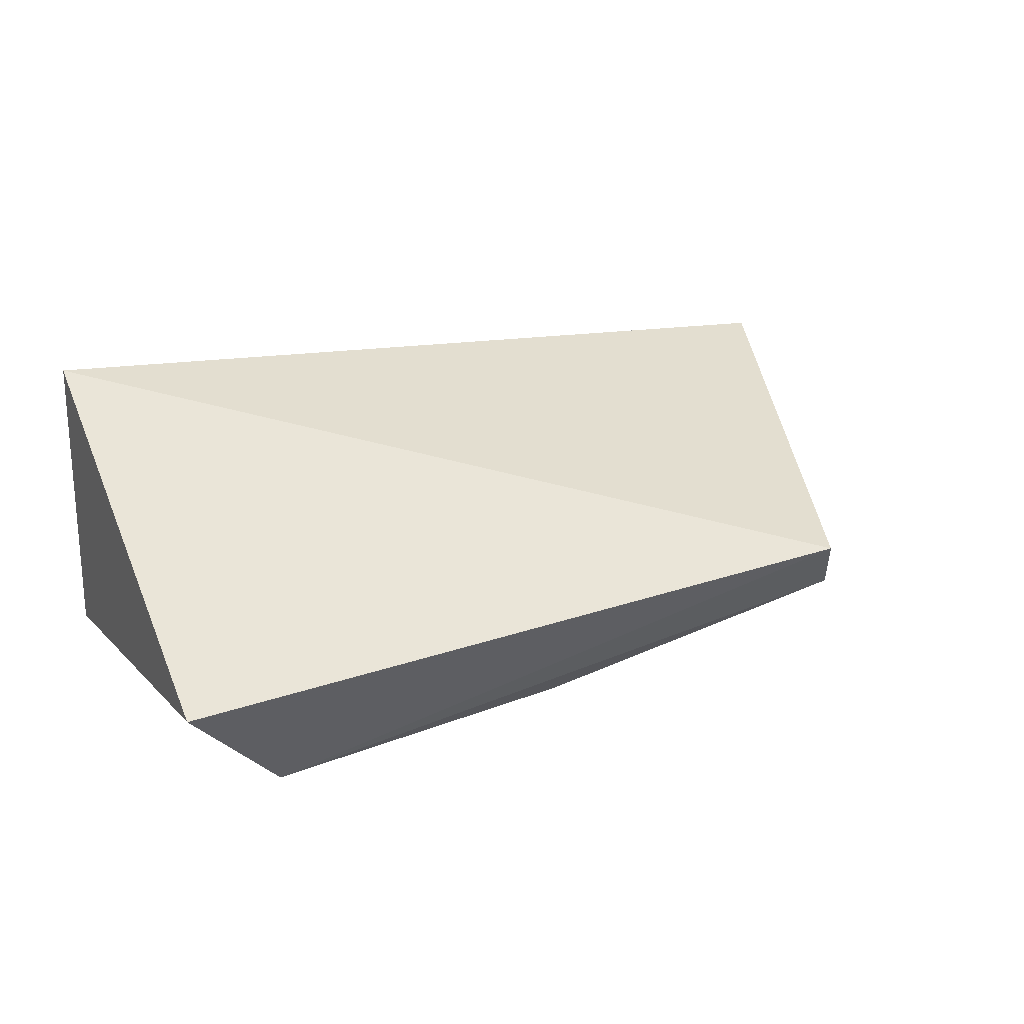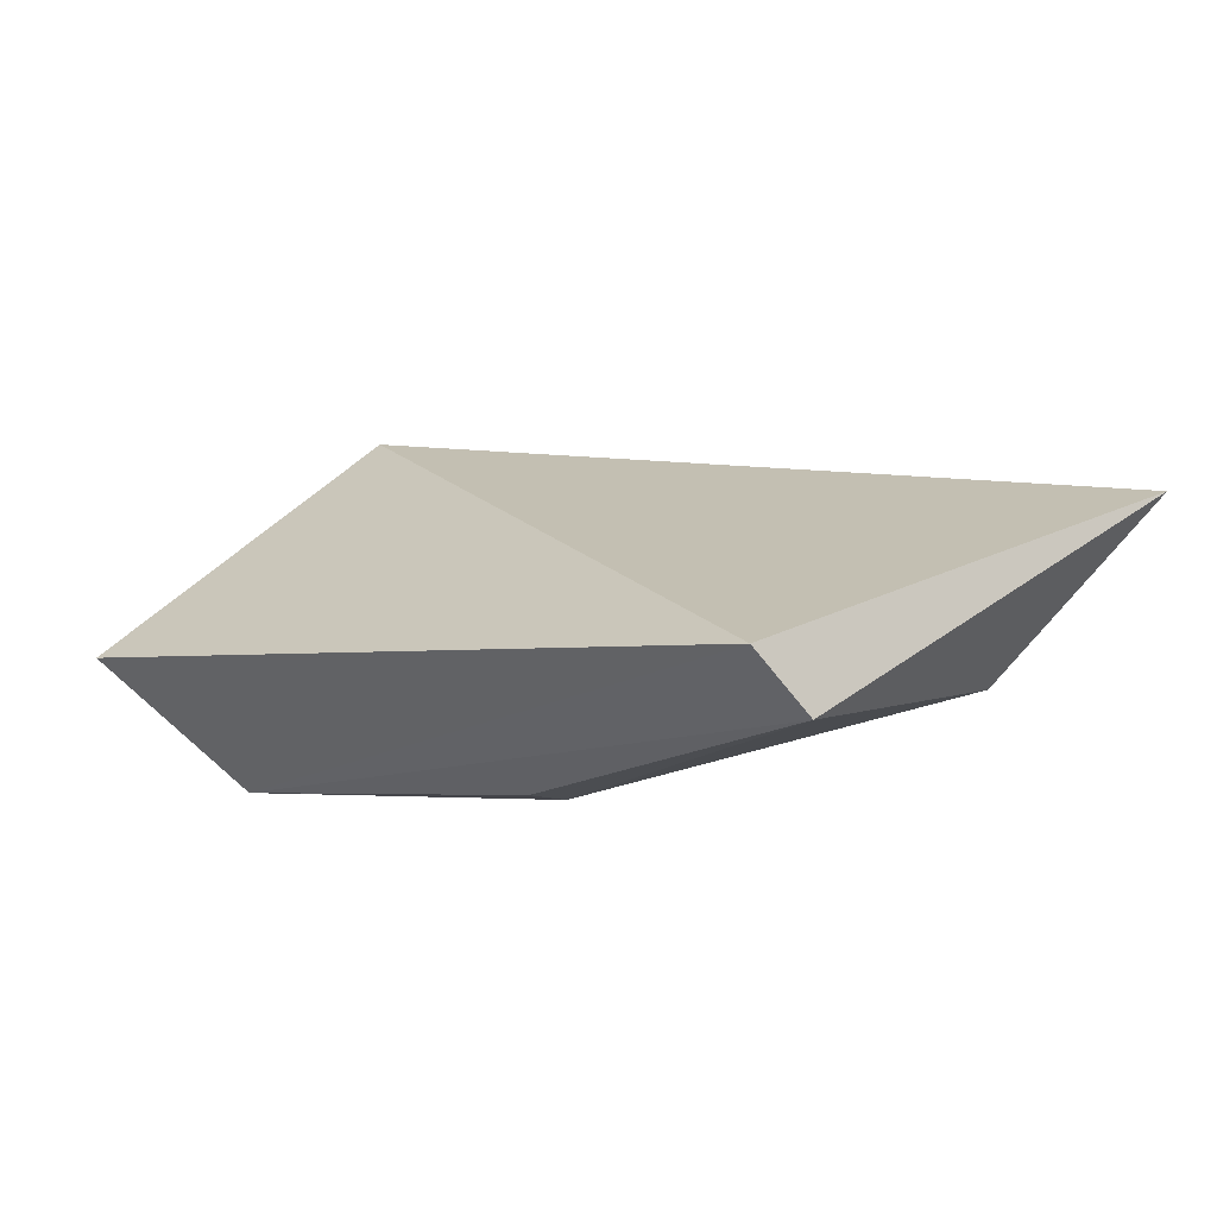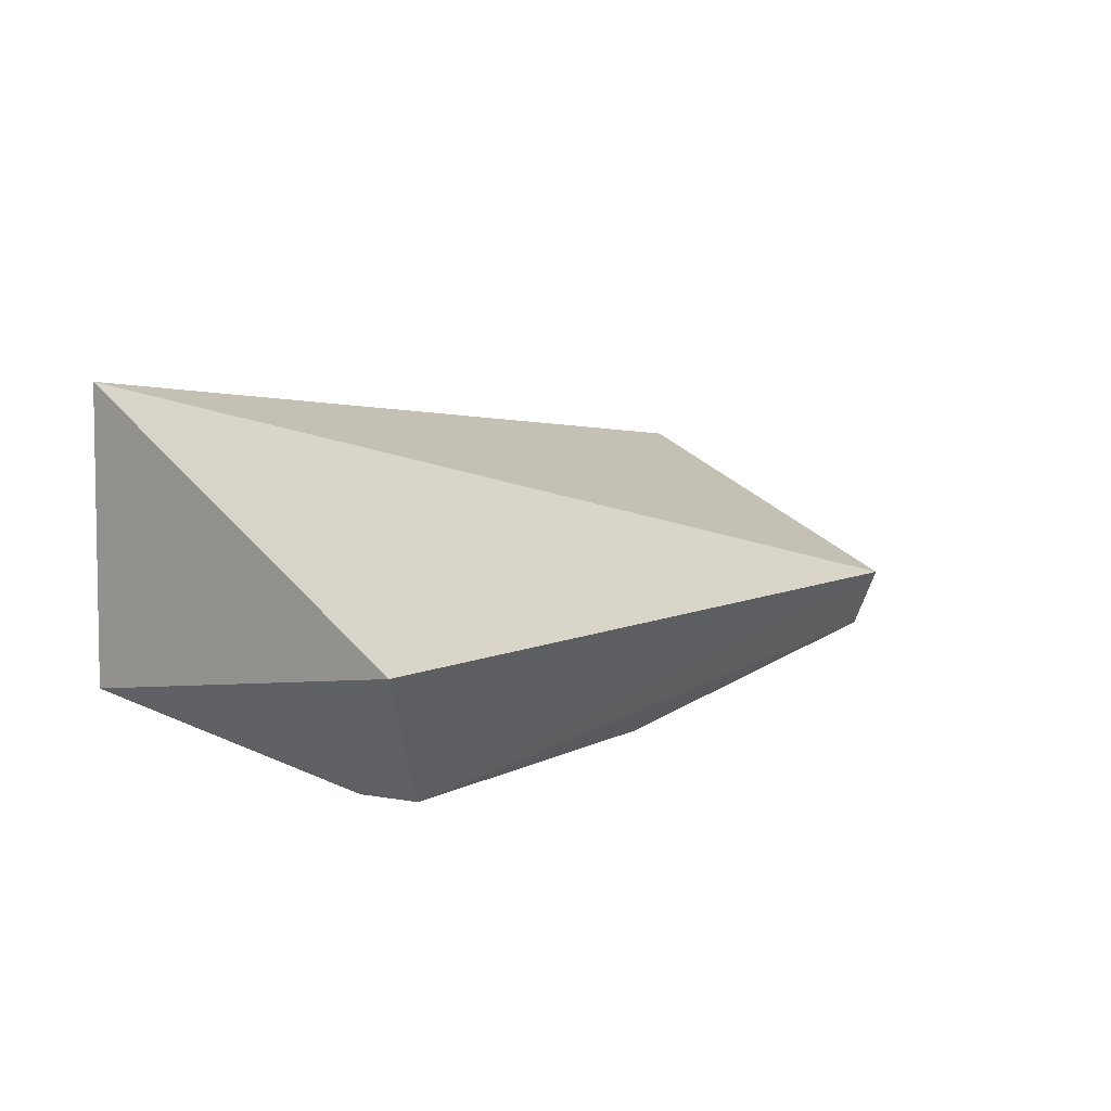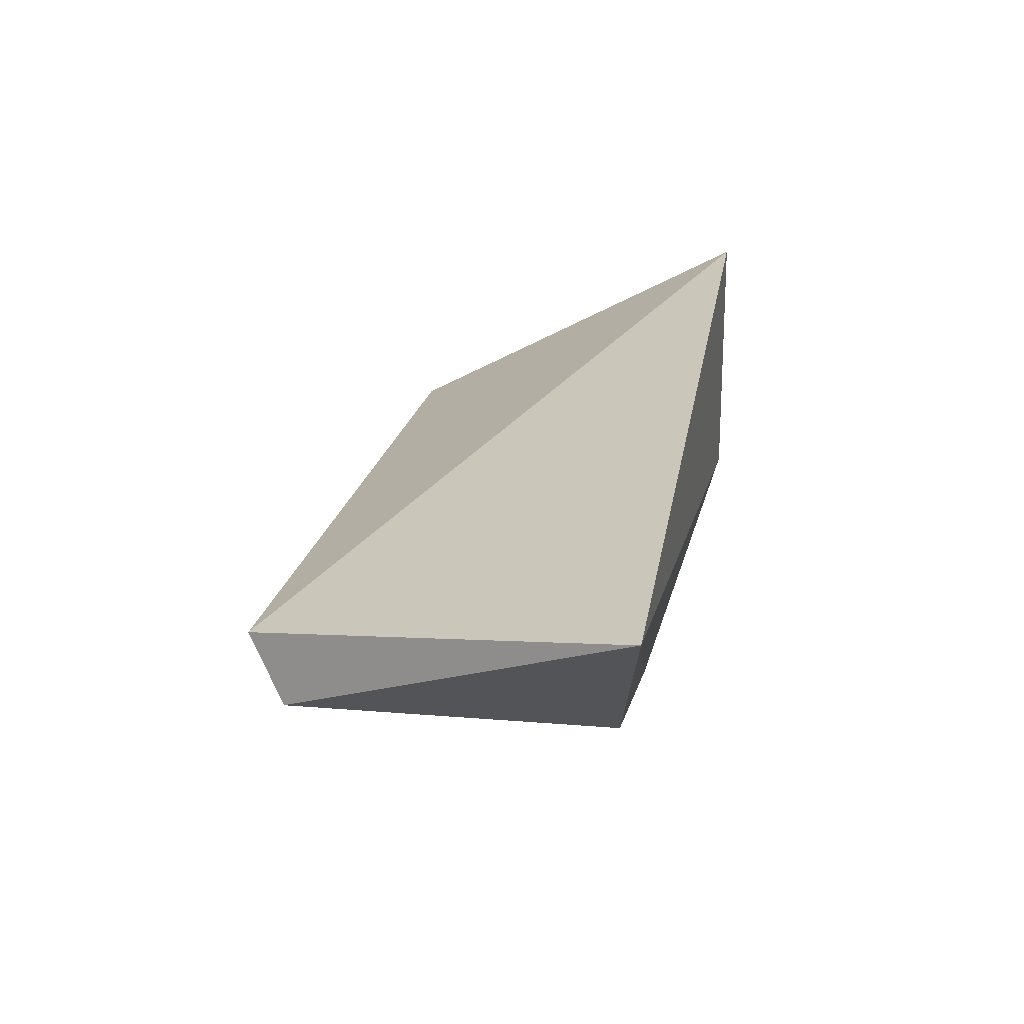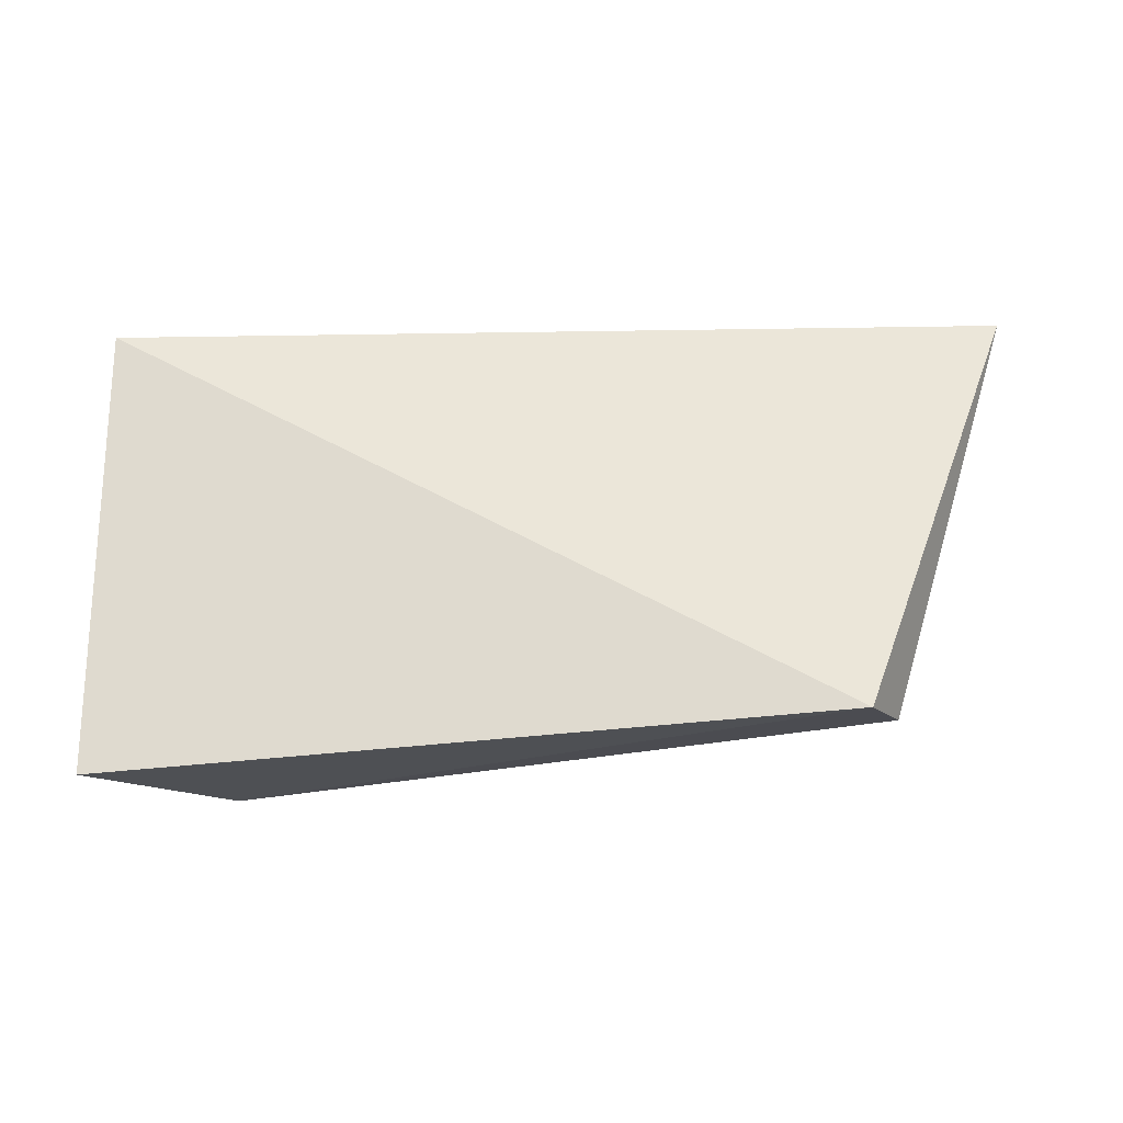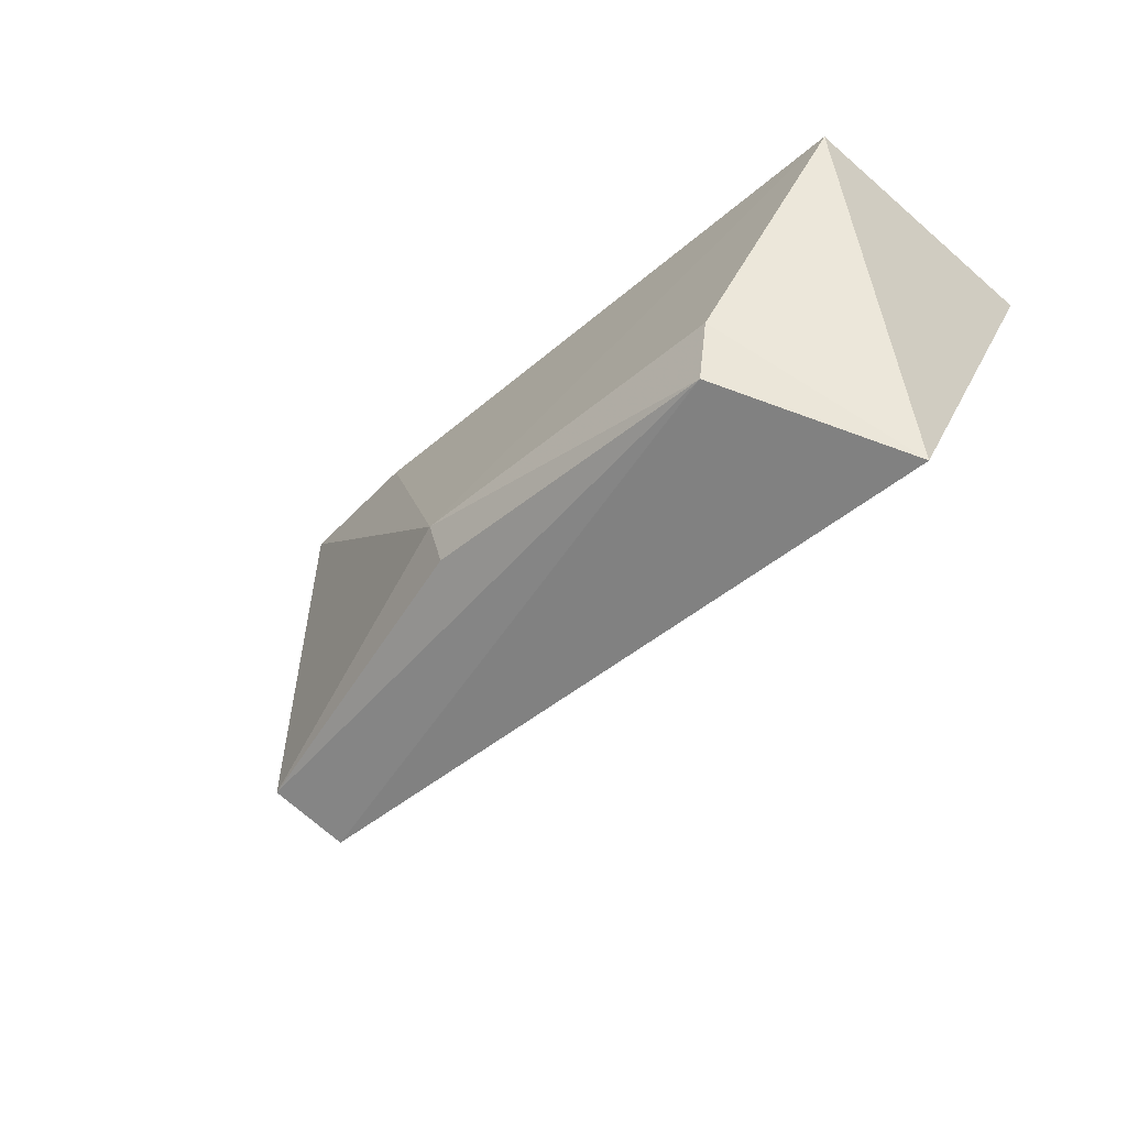
<metadata>
{"format":"obj","ext":"obj","renderer":"f3d","projection":"perspective","resolution":1024,"background":"white","views":[{"elev":20.9,"azim":-28.7,"up":"+Z"},{"elev":0.3,"azim":35.7,"up":"+Z"},{"elev":5.7,"azim":-49.6,"up":"+Z"},{"elev":24.9,"azim":103.0,"up":"+Z"},{"elev":-51.2,"azim":4.0,"up":"+Y"},{"elev":-42.6,"azim":-135.1,"up":"+Y"}]}
</metadata>
<code>
v 0.03393 -0.04233 0.0231
v 0.0249 -0.06634 0.01093
v 0.0241 -0.04495 0.0117
v -0.01709 -0.06055 0.004993
v -0.02296 -0.04501 0.02786
v 0.004971 -0.06036 0.0054
v 0.02295 -0.06921 0.01479
v -0.02283 -0.0448 0.009989
v -0.01647 -0.06446 0.005
v 0.01517 -0.04486 0.01074
v 0.004365 -0.06316 0.005844
v -0.02412 -0.06998 0.01334
f 1 2 3
f 6 3 2
f 7 2 1
f 7 1 5
f 8 5 1
f 8 6 4
f 9 4 6
f 9 2 7
f 10 8 1
f 10 1 3
f 10 3 6
f 10 6 8
f 11 9 6
f 11 6 2
f 11 2 9
f 12 9 7
f 12 7 5
f 12 5 8
f 12 8 4
f 12 4 9

</code>
